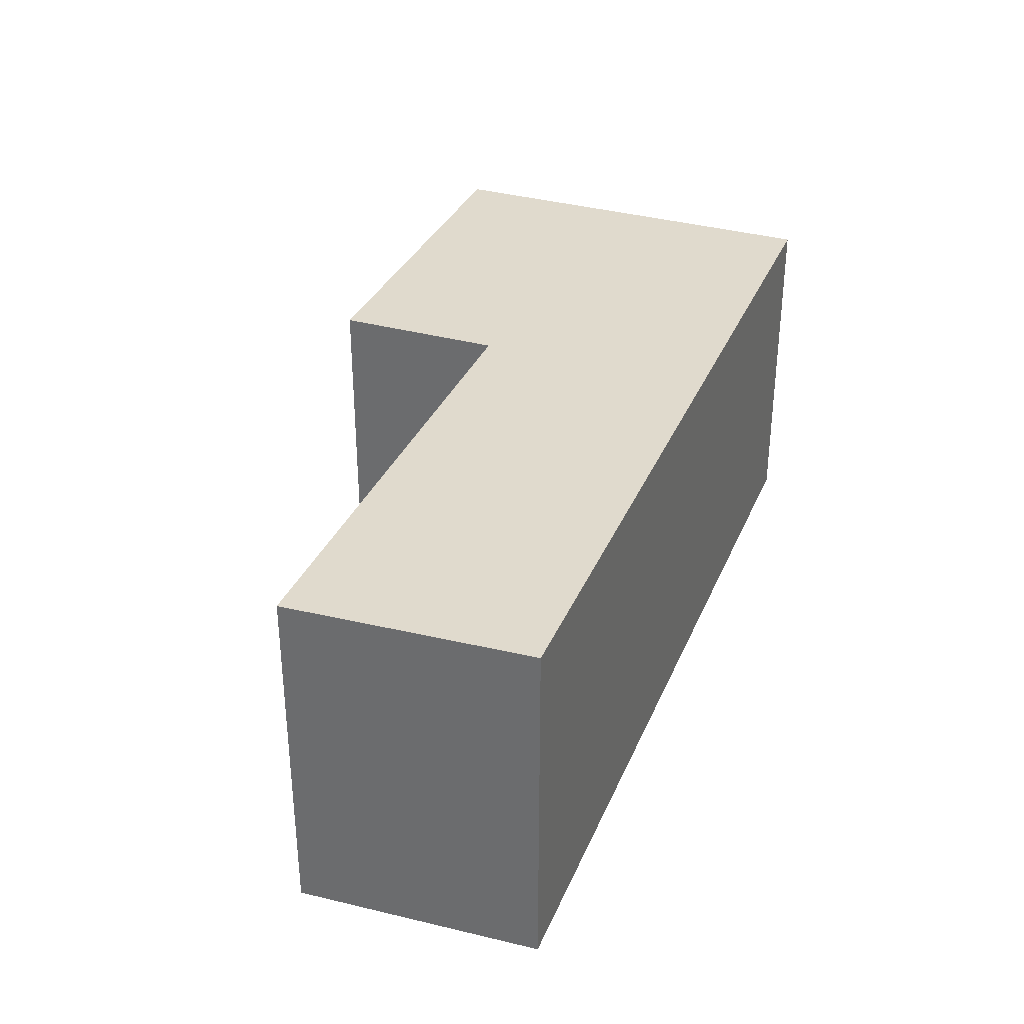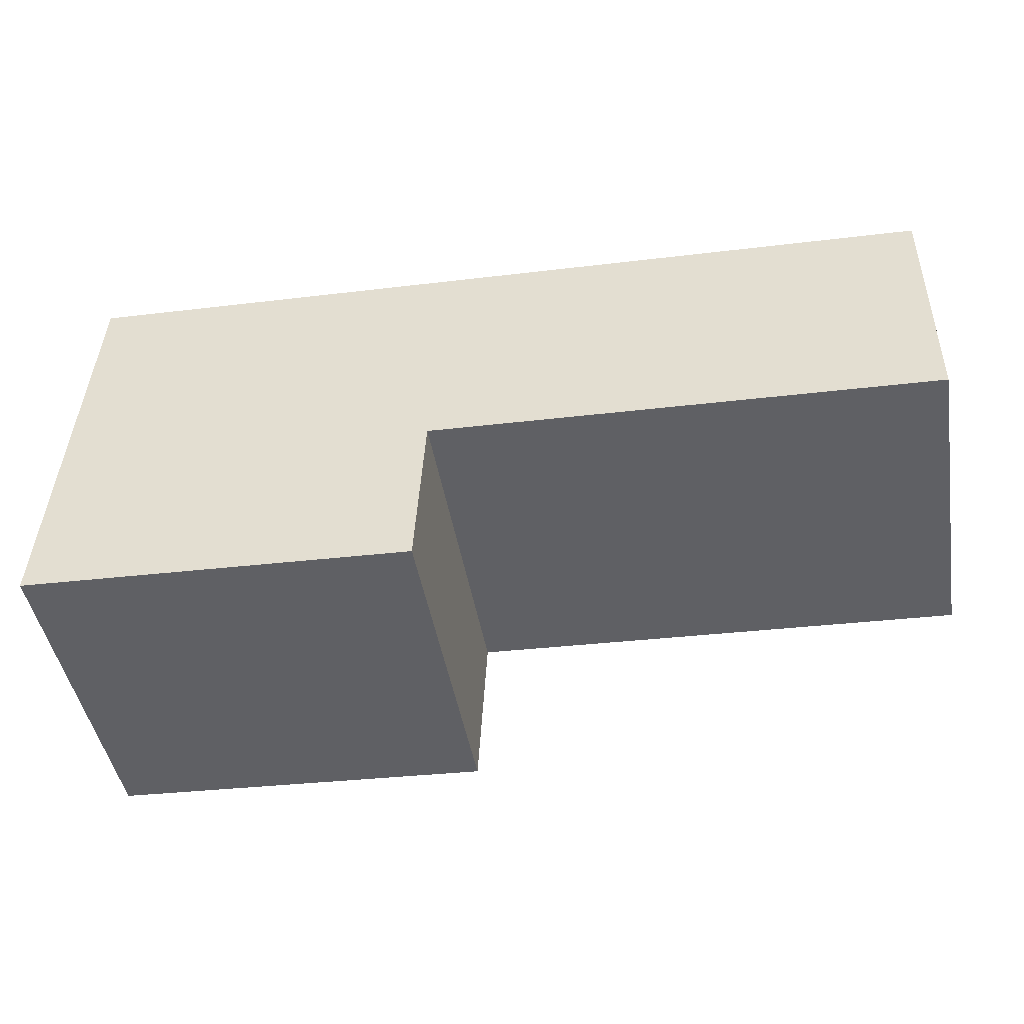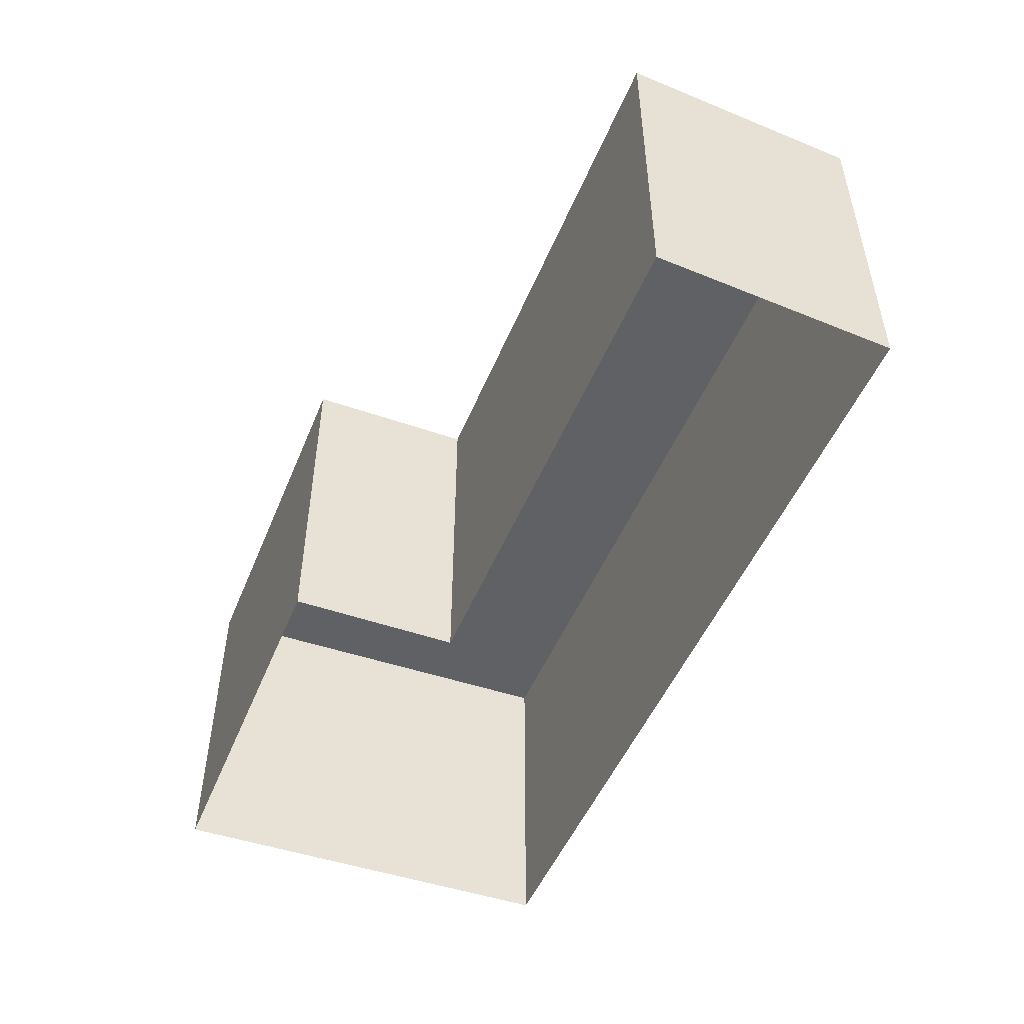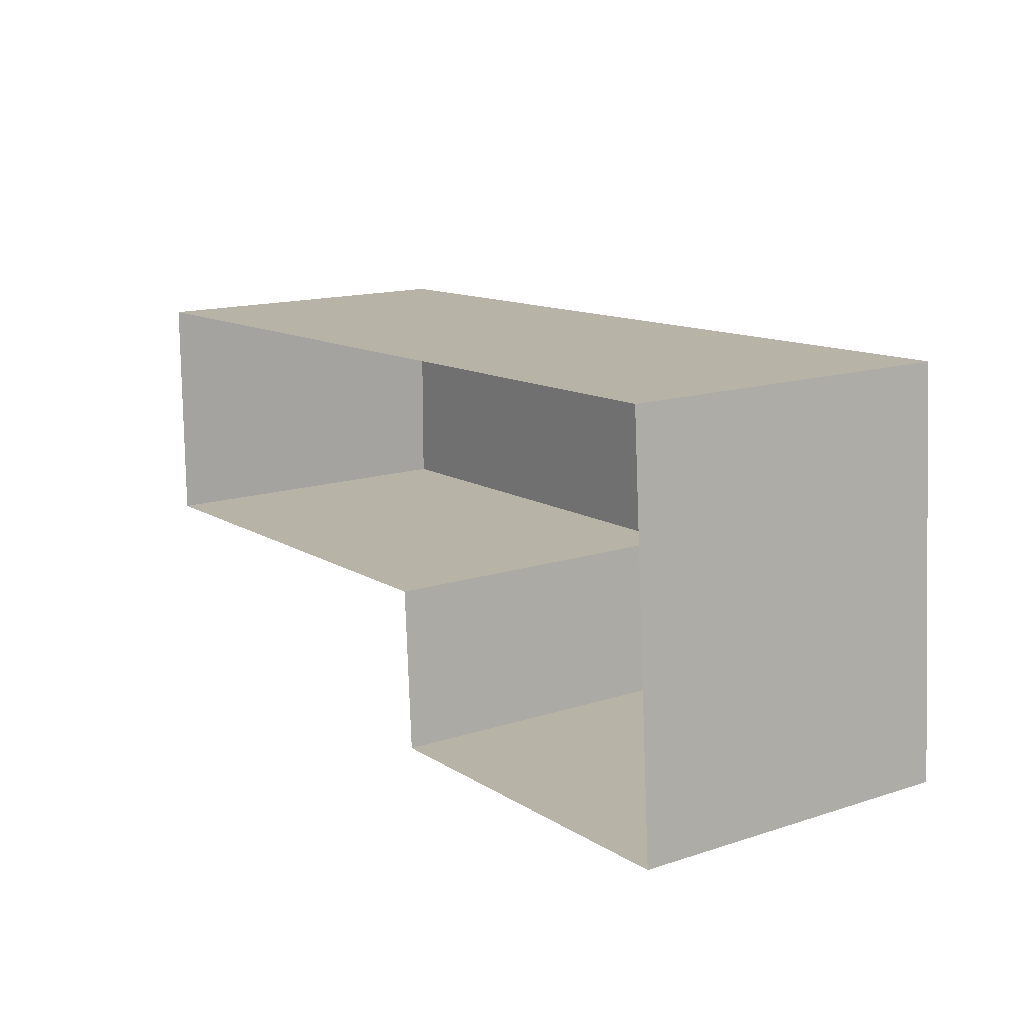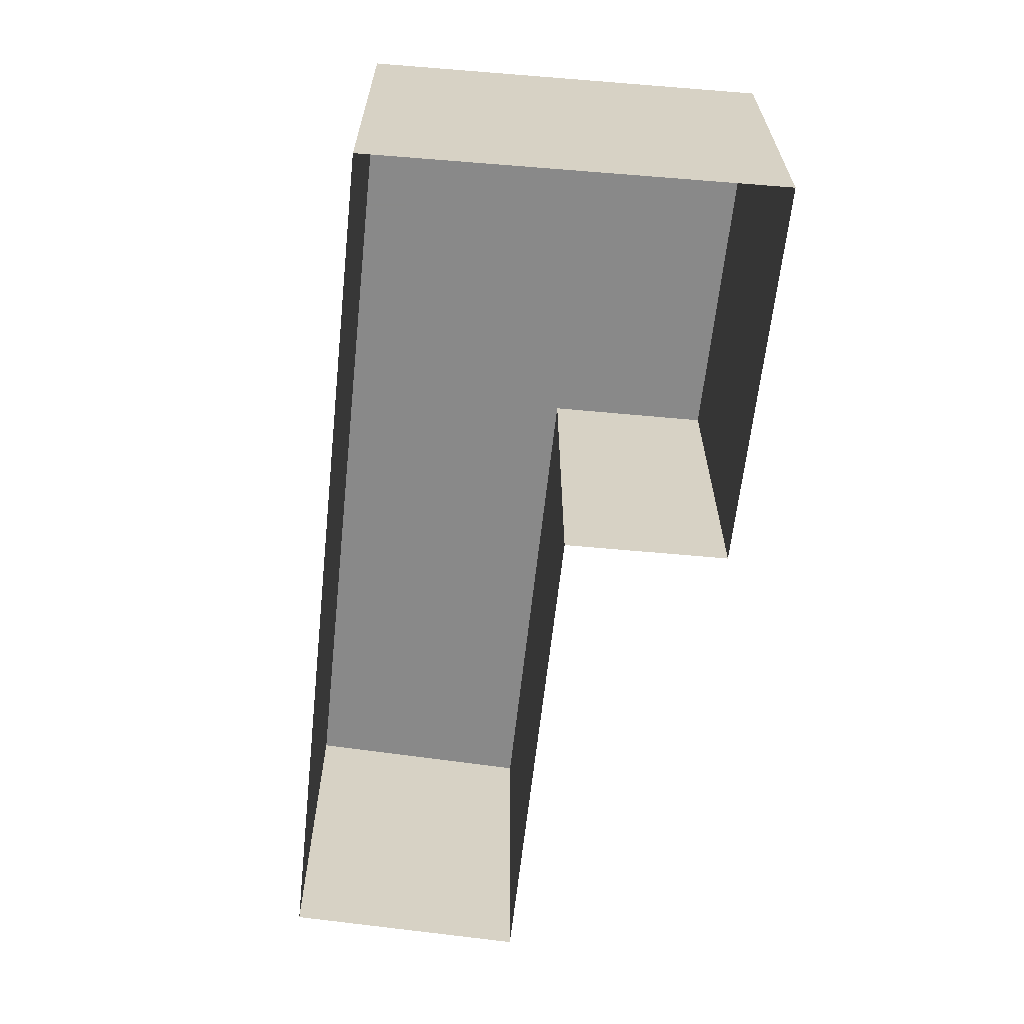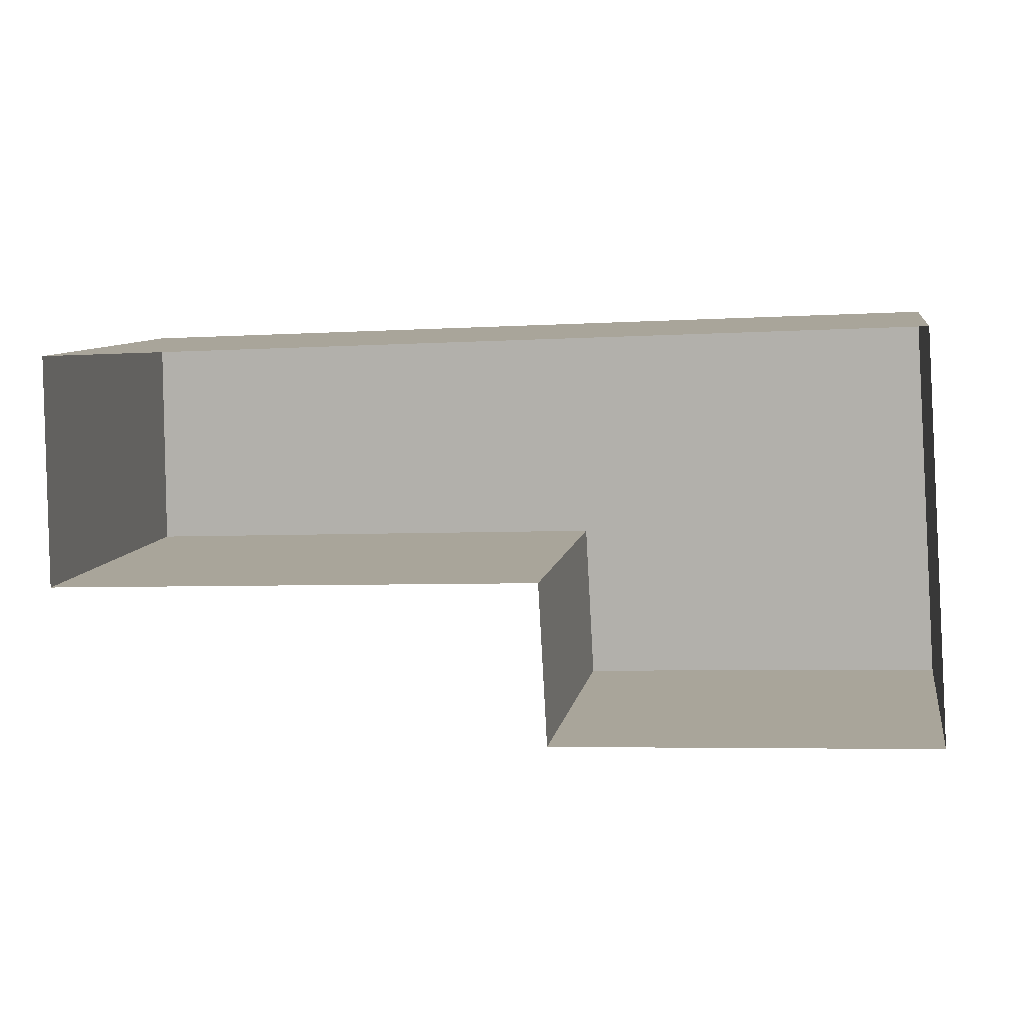
<metadata>
{"format":"obj","ext":"obj","renderer":"f3d","projection":"perspective","resolution":1024,"background":"white","views":[{"elev":33.0,"azim":-72.0,"up":"+Y"},{"elev":-45.3,"azim":-170.3,"up":"+Z"},{"elev":-49.3,"azim":-114.3,"up":"+Y"},{"elev":14.9,"azim":55.5,"up":"+Z"},{"elev":-63.0,"azim":81.4,"up":"+Y"},{"elev":8.3,"azim":10.2,"up":"+Z"}]}
</metadata>
<code>
v 37 0 20.75
v 40 0 -22
v -1 0 -23.75
v -2 0 -6.25
v -56 0 -8.5
v -56 0 16.75
v 37 0 20.75
v 37 36 20.75
v 40 36 -22
v -1 36 -23.75
v -2 36 -6.25
v -56 36 -8.5
v -56 36 16.75
v 37 36 20.75
v 37 36 20.75
v 38.5 36 -0.625
v 40 36 -22
v 19.5 36 -22.88
v -1 36 -23.75
v -1.5 36 -15
v -2 36 -6.25
v -29 36 -7.375
v -56 36 -8.5
v -56 36 4.125
v -56 36 16.75
v -9.5 36 18.75
v 13.75 36 19.75
v 12.42 36 -9.815
v -32.75 36 17.75
f 8 1 2
f 2 9 8
f 9 2 3
f 3 10 9
f 10 3 4
f 4 11 10
f 11 4 5
f 5 12 11
f 12 5 6
f 6 13 12
f 13 6 7
f 7 14 13
f 14 7 1
f 1 8 14
f 16 17 18
f 22 23 24
f 21 22 26
f 15 16 27
f 21 26 27
f 18 19 28
f 19 20 28
f 16 18 28
f 20 21 28
f 21 27 28
f 16 28 27
f 22 24 29
f 24 25 29
f 22 29 26

</code>
